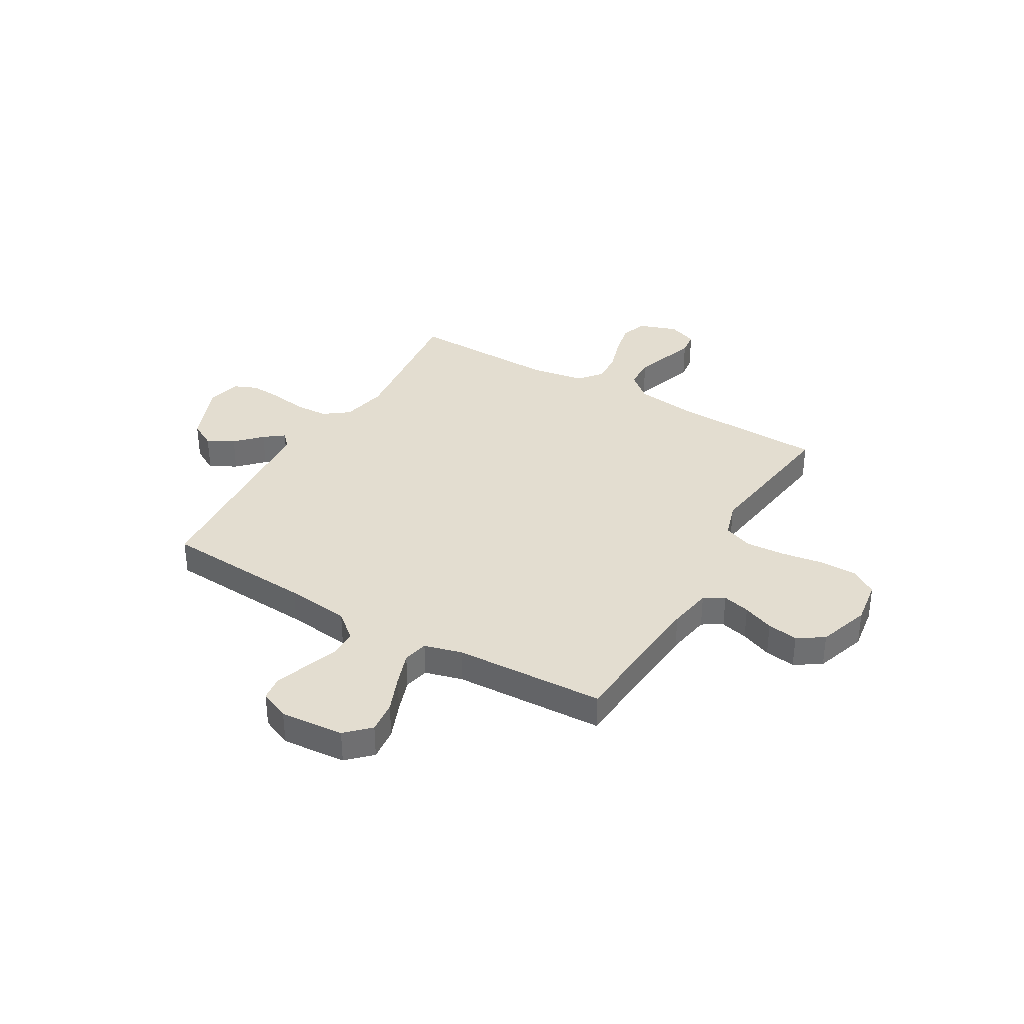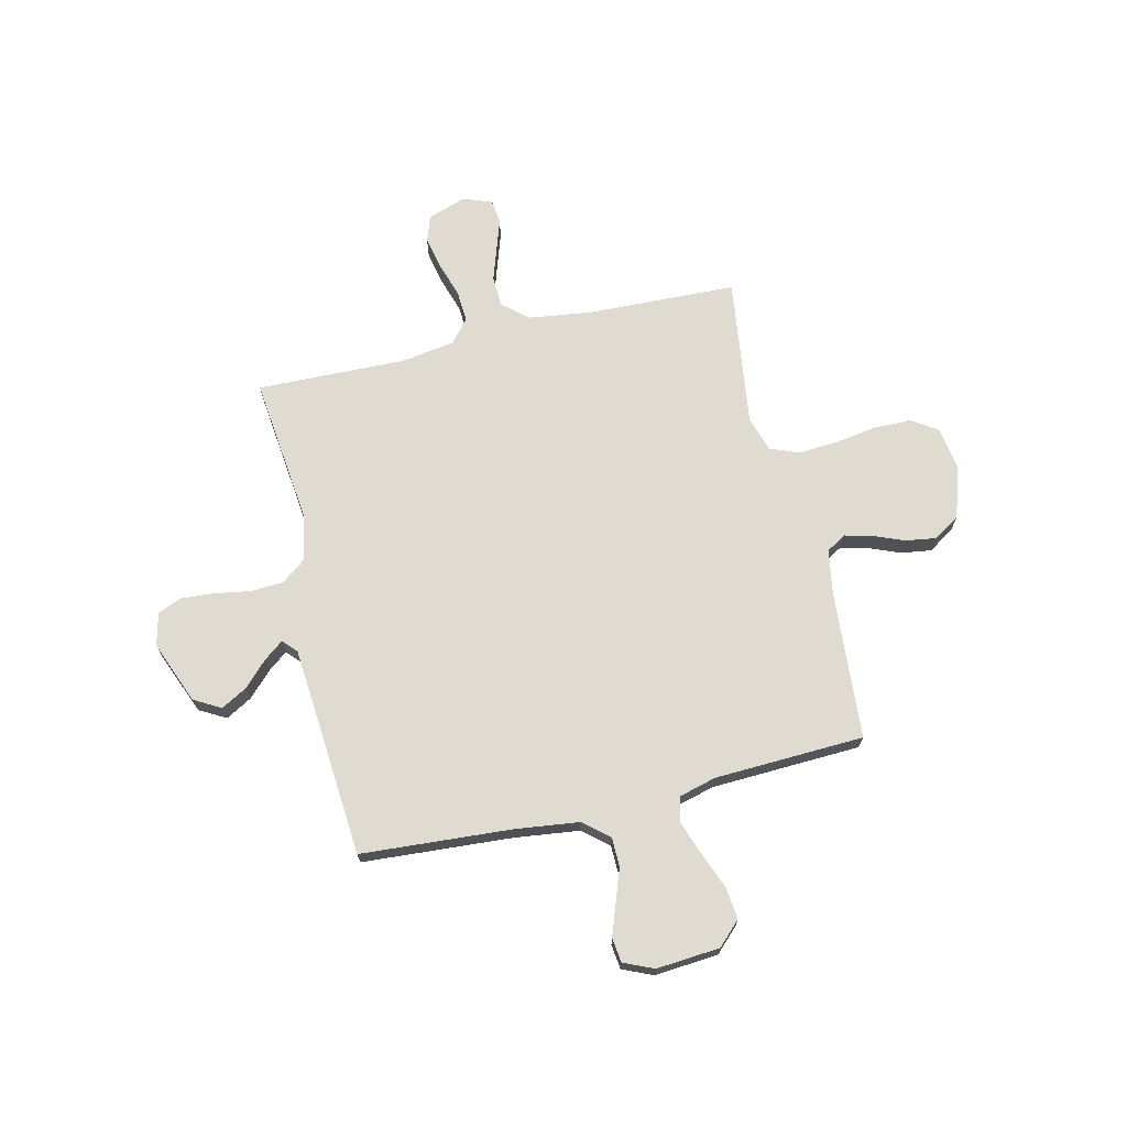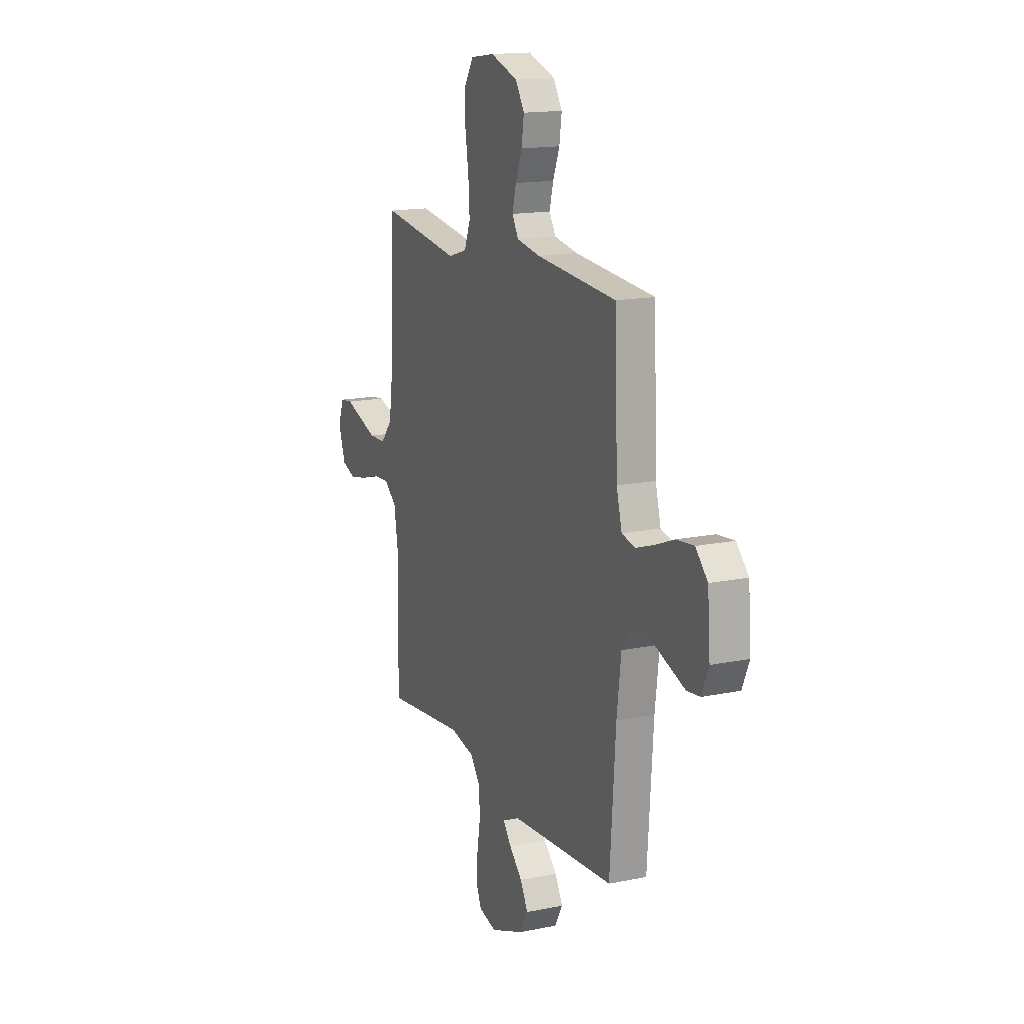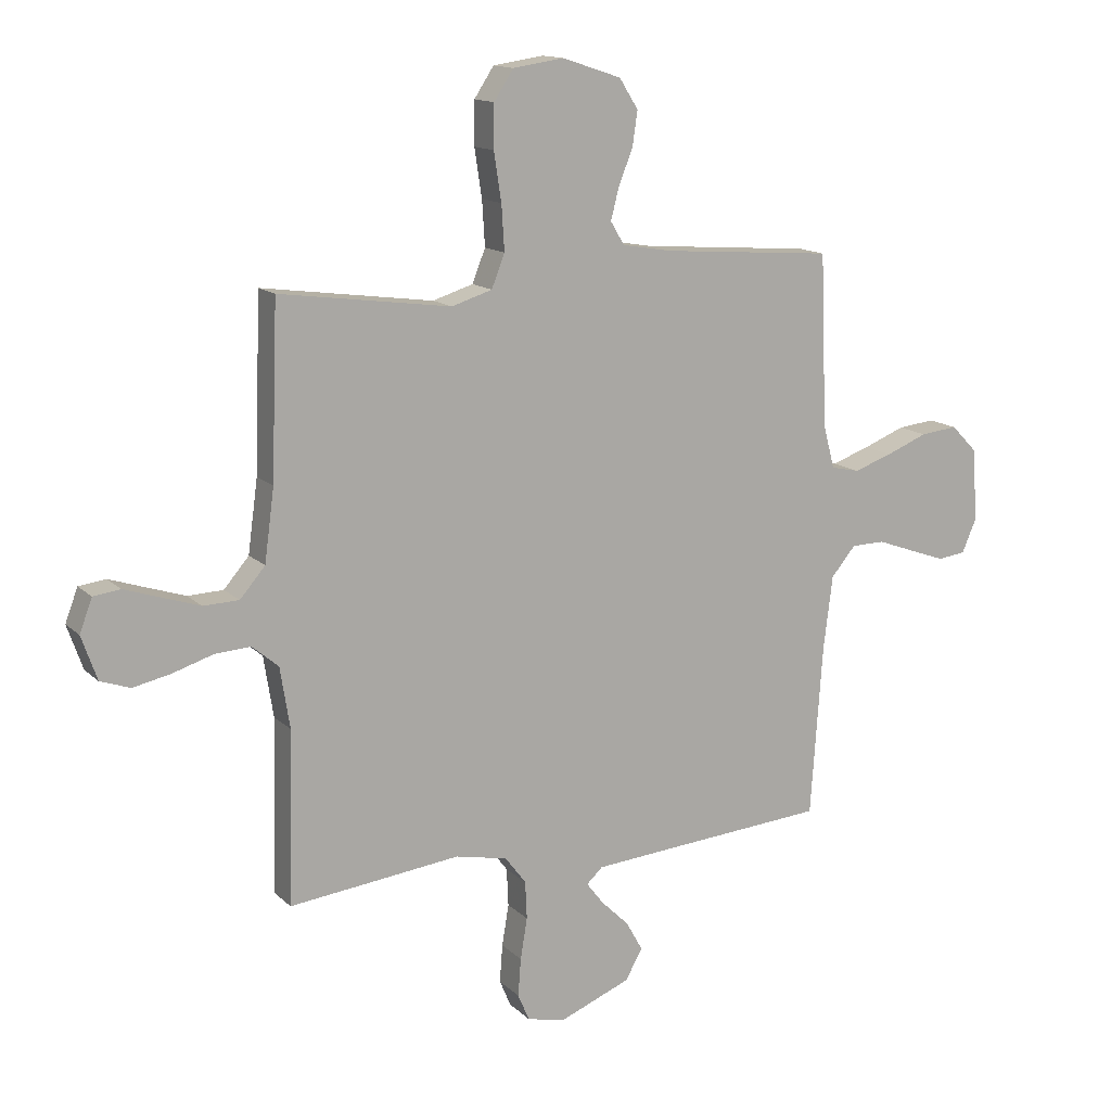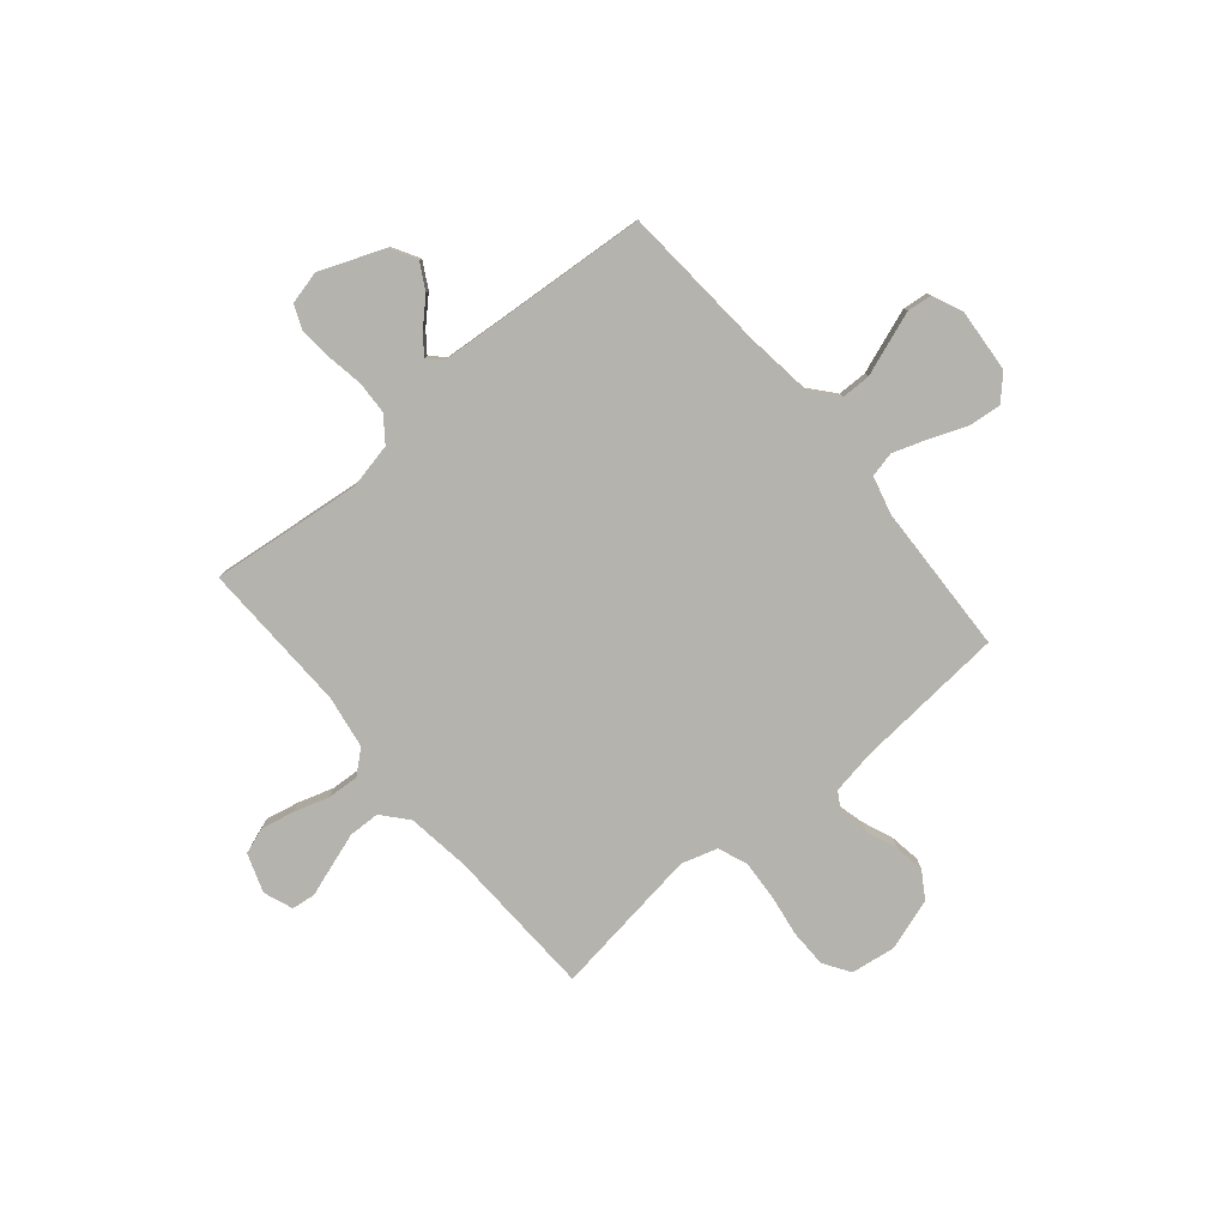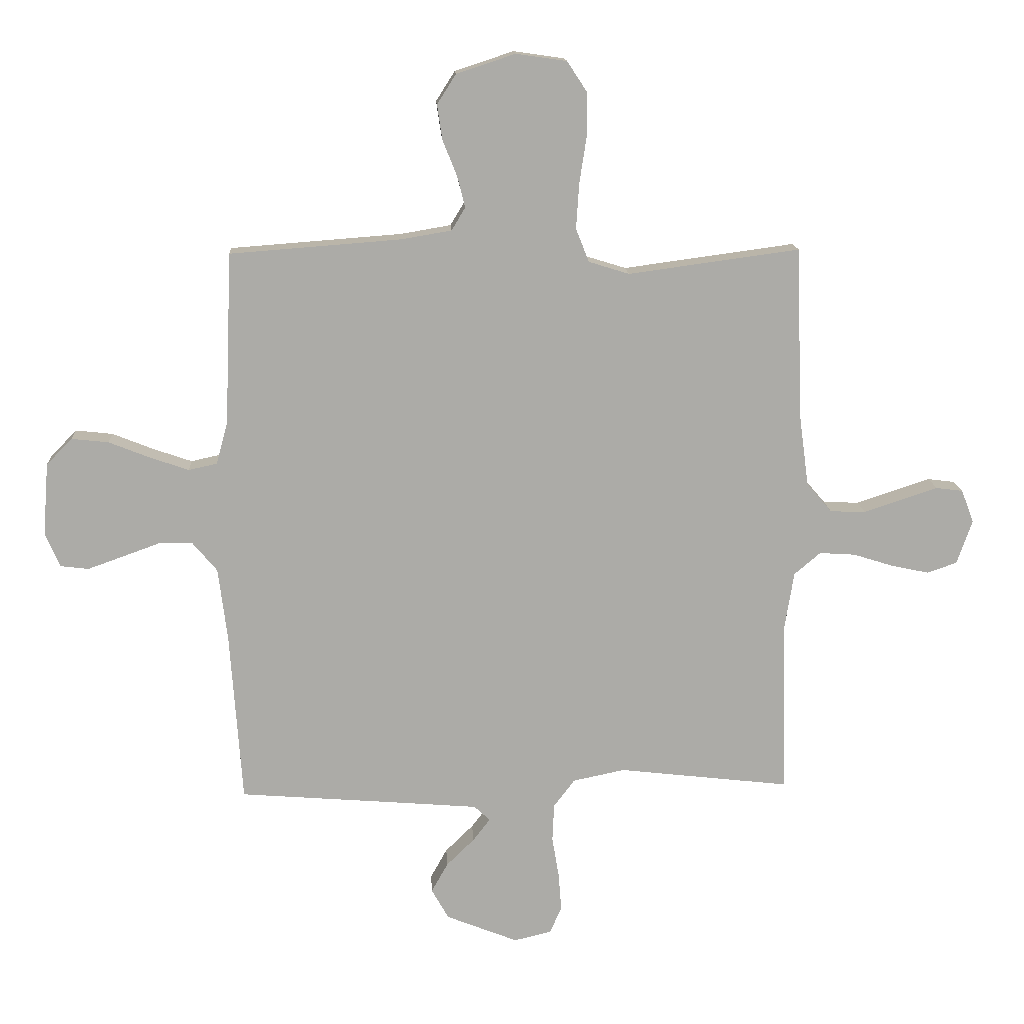
<metadata>
{"format":"obj","ext":"obj","renderer":"f3d","projection":"perspective","resolution":1024,"background":"white","views":[{"elev":35.6,"azim":-59.8,"up":"+Y"},{"elev":69.8,"azim":-103.3,"up":"+Y"},{"elev":15.7,"azim":-113.3,"up":"+Z"},{"elev":13.9,"azim":152.2,"up":"+Z"},{"elev":-79.9,"azim":-139.9,"up":"+Y"},{"elev":14.1,"azim":-3.0,"up":"+Z"}]}
</metadata>
<code>
v 0.5 0.07 -0.5
v 0.2 0.07 -0.466
v 0.109 0.07 -0.485
v 0.072 0.07 -0.534
v 0.069 0.07 -0.6
v 0.081 0.07 -0.672
v 0.086 0.07 -0.738
v 0.066 0.07 -0.785
v 0 0.07 -0.801
v -0.126 0.07 -0.751
v -0.156 0.07 -0.698
v -0.127 0.07 -0.646
v -0.078 0.07 -0.598
v -0.048 0.07 -0.559
v -0.076 0.07 -0.533
v -0.2 0.07 -0.523
v -0.5 0.07 -0.5
v -0.521 0.07 -0.2
v -0.537 0.07 -0.072
v -0.58 0.07 -0.021
v -0.639 0.07 -0.02
v -0.705 0.07 -0.044
v -0.767 0.07 -0.066
v -0.816 0.07 -0.06
v -0.842 0.07 0
v -0.832 0.07 0.127
v -0.787 0.07 0.173
v -0.722 0.07 0.166
v -0.649 0.07 0.137
v -0.582 0.07 0.114
v -0.532 0.07 0.125
v -0.512 0.07 0.2
v -0.5 0.07 0.5
v -0.2 0.07 0.523
v -0.112 0.07 0.538
v -0.088 0.07 0.578
v -0.102 0.07 0.633
v -0.127 0.07 0.695
v -0.136 0.07 0.756
v -0.103 0.07 0.808
v 0 0.07 0.842
v 0.089 0.07 0.829
v 0.123 0.07 0.777
v 0.124 0.07 0.702
v 0.111 0.07 0.618
v 0.106 0.07 0.539
v 0.129 0.07 0.481
v 0.2 0.07 0.459
v 0.5 0.07 0.5
v 0.511 0.07 0.2
v 0.528 0.07 0.074
v 0.572 0.07 0.023
v 0.634 0.07 0.021
v 0.701 0.07 0.043
v 0.764 0.07 0.064
v 0.811 0.07 0.058
v 0.833 0.07 0
v 0.806 0.07 -0.077
v 0.754 0.07 -0.095
v 0.688 0.07 -0.081
v 0.618 0.07 -0.059
v 0.555 0.07 -0.055
v 0.509 0.07 -0.094
v 0.492 0.07 -0.2
v 0.5 0 -0.5
v 0.2 0 -0.466
v 0.109 0 -0.485
v 0.072 0 -0.534
v 0.069 0 -0.6
v 0.081 0 -0.672
v 0.086 0 -0.738
v 0.066 0 -0.785
v 0 0 -0.801
v -0.126 0 -0.751
v -0.156 0 -0.698
v -0.127 0 -0.646
v -0.078 0 -0.598
v -0.048 0 -0.559
v -0.076 0 -0.533
v -0.2 0 -0.523
v -0.5 0 -0.5
v -0.521 0 -0.2
v -0.537 0 -0.072
v -0.58 0 -0.021
v -0.639 0 -0.02
v -0.705 0 -0.044
v -0.767 0 -0.066
v -0.816 0 -0.06
v -0.842 0 0
v -0.832 0 0.127
v -0.787 0 0.173
v -0.722 0 0.166
v -0.649 0 0.137
v -0.582 0 0.114
v -0.532 0 0.125
v -0.512 0 0.2
v -0.5 0 0.5
v -0.2 0 0.523
v -0.112 0 0.538
v -0.088 0 0.578
v -0.102 0 0.633
v -0.127 0 0.695
v -0.136 0 0.756
v -0.103 0 0.808
v 0 0 0.842
v 0.089 0 0.829
v 0.123 0 0.777
v 0.124 0 0.702
v 0.111 0 0.618
v 0.106 0 0.539
v 0.129 0 0.481
v 0.2 0 0.459
v 0.5 0 0.5
v 0.511 0 0.2
v 0.528 0 0.074
v 0.572 0 0.023
v 0.634 0 0.021
v 0.701 0 0.043
v 0.764 0 0.064
v 0.811 0 0.058
v 0.833 0 0
v 0.806 0 -0.077
v 0.754 0 -0.095
v 0.688 0 -0.081
v 0.618 0 -0.059
v 0.555 0 -0.055
v 0.509 0 -0.094
v 0.492 0 -0.2
f 59 60 61
f 58 59 61
f 57 58 61
f 56 57 61
f 55 56 61
f 54 55 61
f 53 54 61 62
f 52 53 62 63
f 48 49 50
f 47 48 50 51
f 43 44 45
f 42 43 45
f 41 42 45
f 40 41 45
f 39 40 45
f 38 39 45
f 37 38 45
f 36 37 45 46
f 35 36 46 47
f 32 33 34
f 51 52 63
f 47 51 63
f 35 47 63
f 34 35 63
f 32 34 63
f 31 32 63
f 27 28 29
f 26 27 29
f 25 26 29
f 24 25 29
f 23 24 29
f 22 23 29
f 21 22 29
f 16 17 18
f 15 16 18 19
f 14 15 19 20
f 11 12 13
f 10 11 13
f 9 10 13
f 8 9 13
f 7 8 13
f 6 7 13
f 5 6 13
f 4 5 13 14
f 3 4 14 20
f 64 1 2
f 2 3 20
f 64 2 20
f 63 64 20
f 31 63 20
f 30 31 20
f 20 21 29 30
f 125 124 123
f 125 123 122
f 125 122 121
f 125 121 120
f 125 120 119
f 125 119 118
f 126 125 118 117
f 127 126 117 116
f 114 113 112
f 115 114 112 111
f 109 108 107
f 109 107 106
f 109 106 105
f 109 105 104
f 109 104 103
f 109 103 102
f 109 102 101
f 110 109 101 100
f 111 110 100 99
f 98 97 96
f 127 116 115
f 127 115 111
f 127 111 99
f 127 99 98
f 127 98 96
f 127 96 95
f 93 92 91
f 93 91 90
f 93 90 89
f 93 89 88
f 93 88 87
f 93 87 86
f 93 86 85
f 82 81 80
f 83 82 80 79
f 84 83 79 78
f 77 76 75
f 77 75 74
f 77 74 73
f 77 73 72
f 77 72 71
f 77 71 70
f 77 70 69
f 78 77 69 68
f 84 78 68 67
f 66 65 128
f 84 67 66
f 84 66 128
f 84 128 127
f 84 127 95
f 84 95 94
f 94 93 85 84
f 1 65 66 2
f 2 66 67 3
f 3 67 68 4
f 4 68 69 5
f 5 69 70 6
f 6 70 71 7
f 7 71 72 8
f 8 72 73 9
f 9 73 74 10
f 10 74 75 11
f 11 75 76 12
f 12 76 77 13
f 13 77 78 14
f 14 78 79 15
f 15 79 80 16
f 16 80 81 17
f 17 81 82 18
f 18 82 83 19
f 19 83 84 20
f 20 84 85 21
f 21 85 86 22
f 22 86 87 23
f 23 87 88 24
f 24 88 89 25
f 25 89 90 26
f 26 90 91 27
f 27 91 92 28
f 28 92 93 29
f 29 93 94 30
f 30 94 95 31
f 31 95 96 32
f 32 96 97 33
f 33 97 98 34
f 34 98 99 35
f 35 99 100 36
f 36 100 101 37
f 37 101 102 38
f 38 102 103 39
f 39 103 104 40
f 40 104 105 41
f 41 105 106 42
f 42 106 107 43
f 43 107 108 44
f 44 108 109 45
f 45 109 110 46
f 46 110 111 47
f 47 111 112 48
f 48 112 113 49
f 49 113 114 50
f 50 114 115 51
f 51 115 116 52
f 52 116 117 53
f 53 117 118 54
f 54 118 119 55
f 55 119 120 56
f 56 120 121 57
f 57 121 122 58
f 58 122 123 59
f 59 123 124 60
f 60 124 125 61
f 61 125 126 62
f 62 126 127 63
f 63 127 128 64
f 64 128 65 1

</code>
